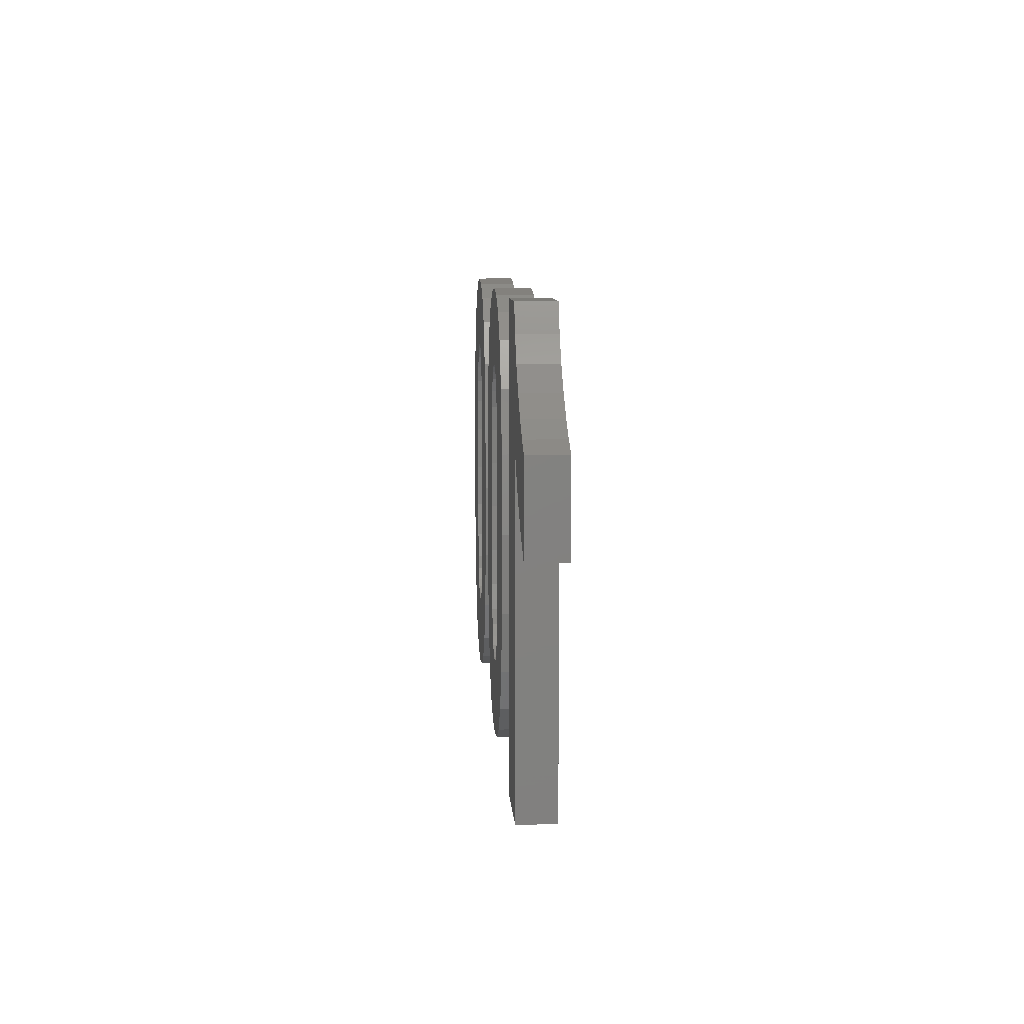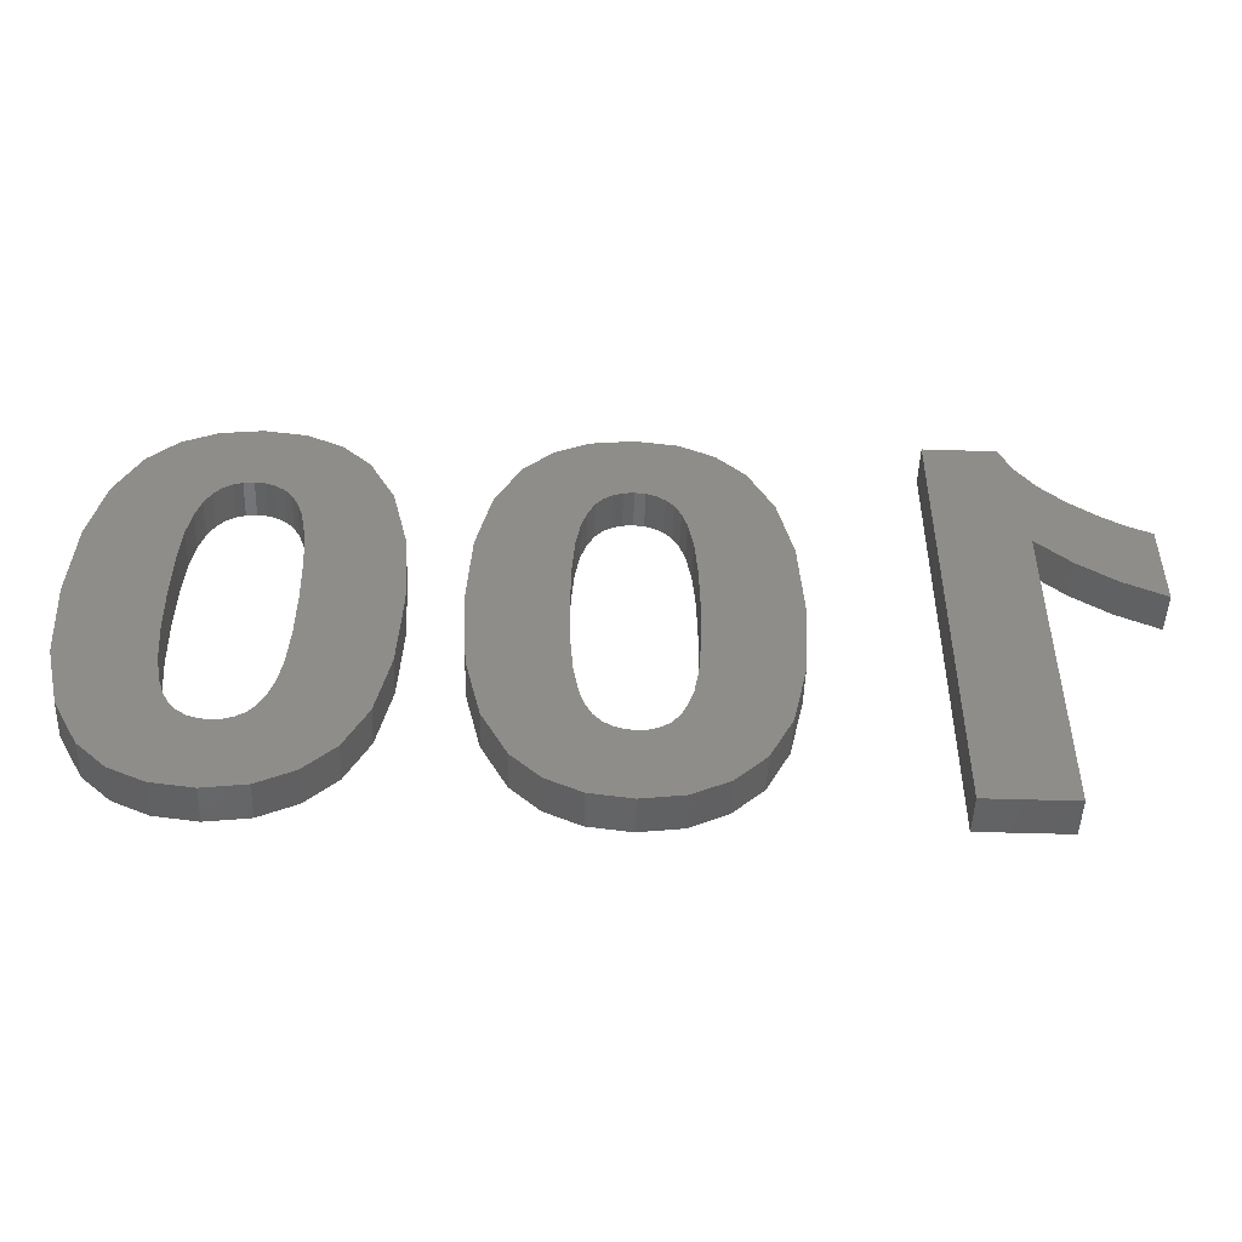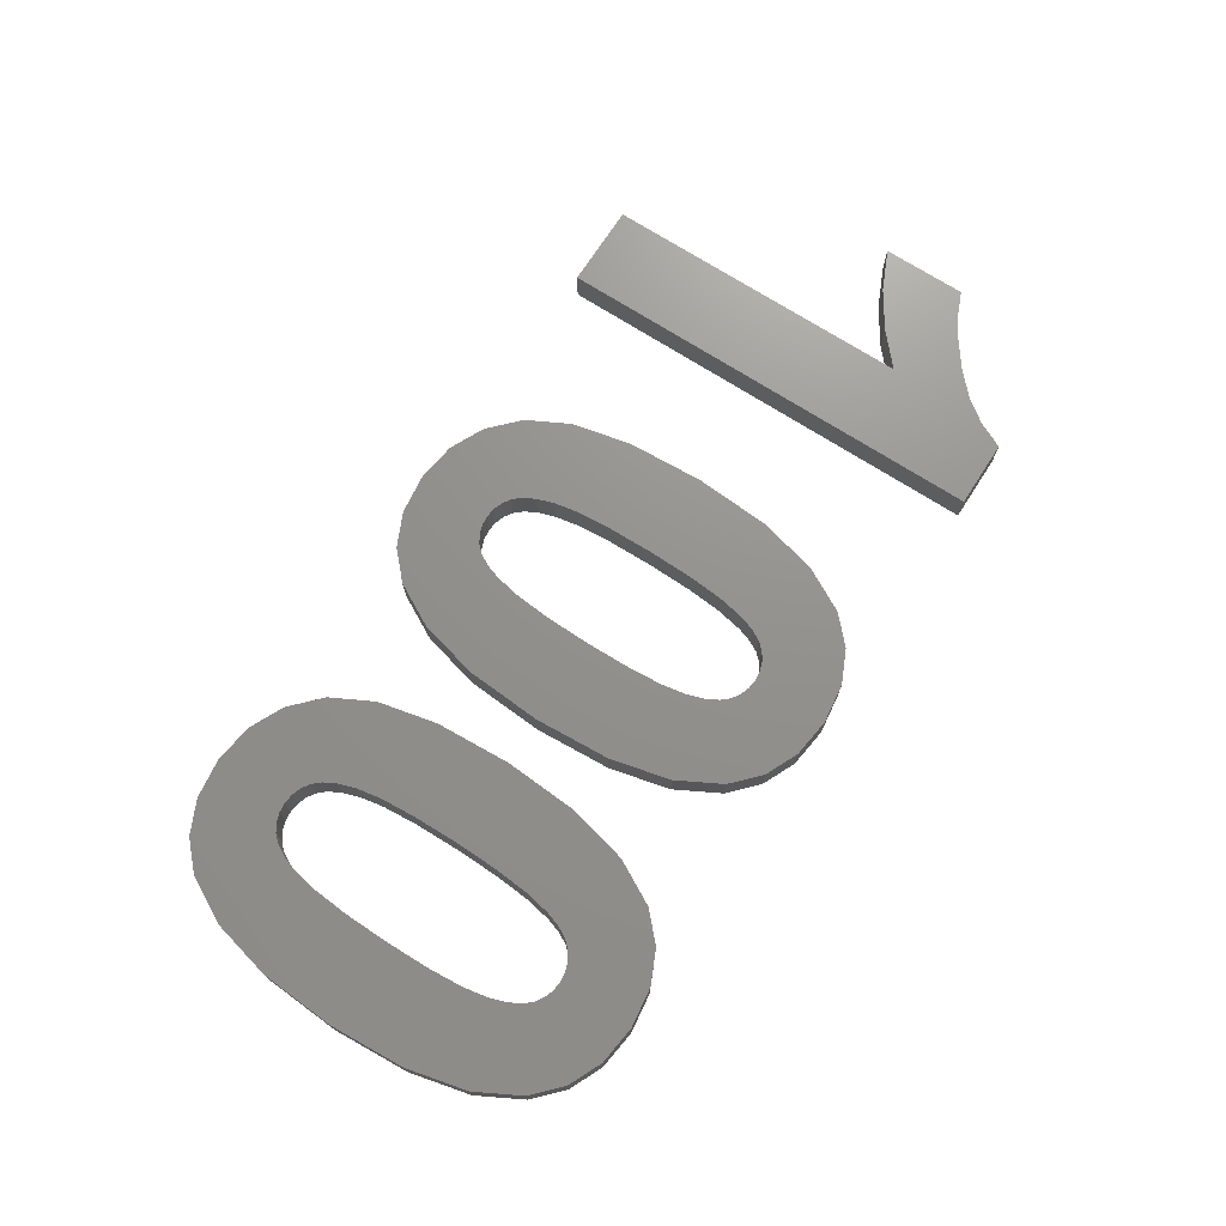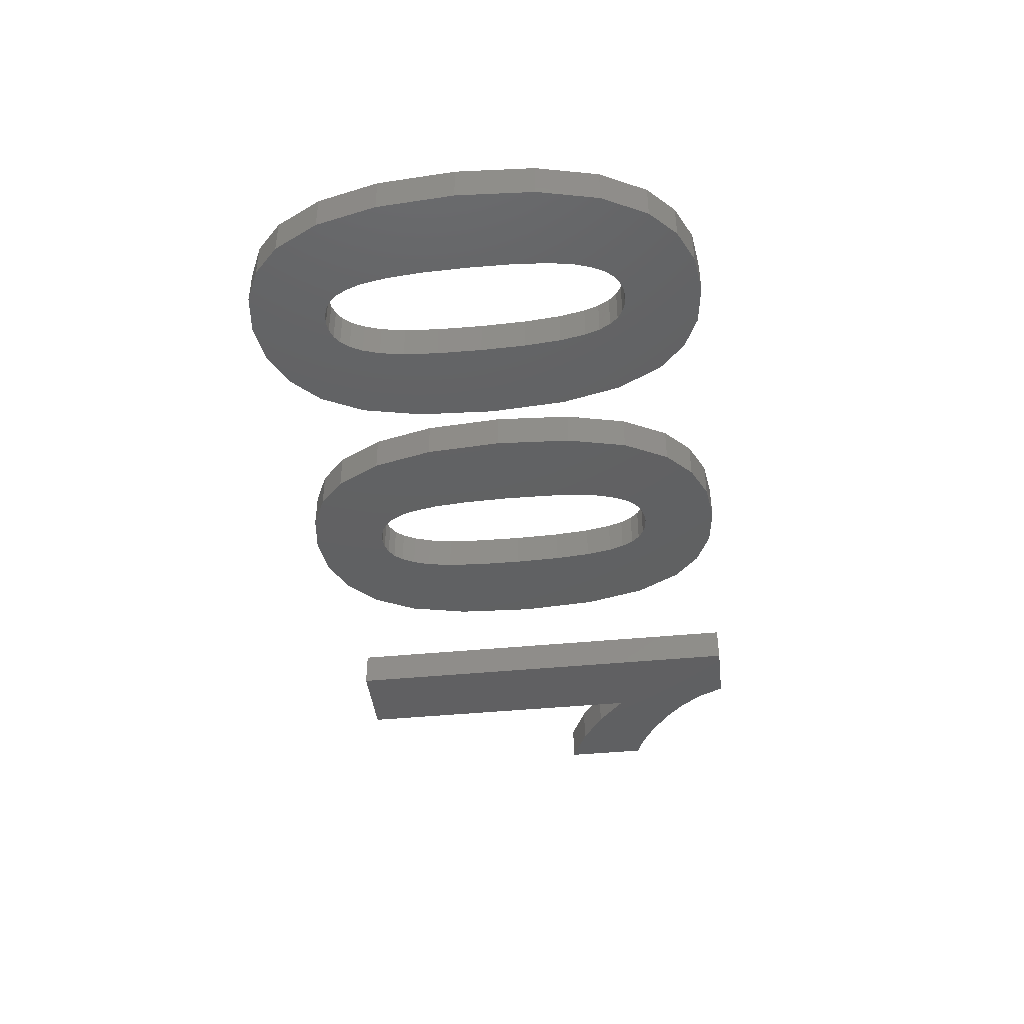
<metadata>
{"format":"stl","ext":"stl","renderer":"f3d","projection":"perspective","resolution":1024,"background":"white","views":[{"elev":8.4,"azim":-93.4,"up":"+Y"},{"elev":-48.9,"azim":178.0,"up":"+Y"},{"elev":71.8,"azim":122.7,"up":"+Z"},{"elev":-42.4,"azim":96.7,"up":"+Z"}]}
</metadata>
<code>
# stl→obj: 268 verts, 532 faces
v -4.44 3.141 1.6
v -3.514 3.141 1.6
v -4.607 2.786 1.6
v -5.5 1.922 1.6
v -5.159 2.17 1.6
v -4.655 1.415 1.6
v -4.846 2.463 1.6
v -5.097 1.019 1.6
v -5.589 0.6985 1.6
v -5.824 1.734 1.6
v -6.13 1.605 1.6
v -6.13 0.453 1.6
v -3.514 -2.875 1.6
v -0.5332 1.725 1.6
v -1.654 1.921 1.6
v -1.329 2.525 1.6
v -4.655 -2.875 1.6
v 1.694 -1.782 1.6
v 1.369 -2.387 1.6
v 0.5747 -1.587 1.6
v 0.3903 -1.85 1.6
v 1.004 -2.729 1.6
v 0.6423 -1.387 1.6
v 0.7079 -1.035 1.6
v -0.6137 -1.342 1.6
v -0.537 -1.569 1.6
v -1.677 -1.761 1.6
v 6.22 -1.782 1.6
v 5.168 -1.387 1.6
v 5.233 -1.035 1.6
v -1.849 1.106 1.6
v -0.6662 1.171 1.6
v -0.7056 0.6846 1.6
v 5.1 -1.587 1.6
v 5.895 -2.387 1.6
v -0.6007 1.525 1.6
v 4.916 -1.85 1.6
v 5.53 -2.729 1.6
v -0.1128 2.103 1.6
v -0.514 3.073 1.6
v 0.02029 3.141 1.6
v 4.176 1.988 1.6
v 3.197 2.525 1.6
v 3.562 2.867 1.6
v -0.2361 2.06 1.6
v -0.9637 2.867 1.6
v 4.546 2.117 1.6
v 4.413 2.103 1.6
v 4.546 3.141 1.6
v 0.02029 2.117 1.6
v 2.612 0.07899 1.6
v 3.82 0.6846 1.6
v 3.807 0.06699 1.6
v -1.914 0.07899 1.6
v -0.7187 0.06699 1.6
v -1.855 -0.9582 1.6
v -0.707 -0.5451 1.6
v -0.672 -1.015 1.6
v 0.7132 1.148 1.6
v 0.6543 1.475 1.6
v 1.696 1.916 1.6
v 1.954 0.06699 1.6
v 0.7603 0.06699 1.6
v 0.7485 0.679 1.6
v -0.4483 -1.739 1.6
v -0.989 -2.703 1.6
v -1.382 -2.328 1.6
v -0.3477 -1.852 1.6
v -0.2352 -1.923 1.6
v -0.1126 -1.965 1.6
v -0.5217 -2.928 1.6
v 0.02029 -3.003 1.6
v 0.02029 -1.979 1.6
v 0.1539 -1.965 1.6
v 0.5546 -2.935 1.6
v 0.7472 -0.5501 1.6
v 1.889 -0.9643 1.6
v -0.4496 1.879 1.6
v -0.3497 1.988 1.6
v 0.1536 2.103 1.6
v 0.5551 3.072 1.6
v 0.2763 2.06 1.6
v 1.006 2.864 1.6
v 0.3883 1.988 1.6
v 1.373 2.517 1.6
v 0.4894 1.874 1.6
v 0.5781 1.703 1.6
v 1.89 1.1 1.6
v 0.4907 -1.741 1.6
v 0.2772 -1.922 1.6
v 6.48 0.06699 1.6
v 5.286 0.06699 1.6
v 5.274 0.679 1.6
v 3.818 -0.5451 1.6
v 2.671 -0.9582 1.6
v 2.677 1.106 1.6
v 3.859 1.171 1.6
v 2.872 1.921 1.6
v 3.925 1.525 1.6
v 4.289 2.06 1.6
v 4.011 3.073 1.6
v 3.853 -1.015 1.6
v 3.912 -1.342 1.6
v 2.848 -1.761 1.6
v 4.077 -1.739 1.6
v 3.536 -2.703 1.6
v 3.144 -2.328 1.6
v 6.415 -0.9643 1.6
v 5.273 -0.5501 1.6
v 4.413 -1.965 1.6
v 4.004 -2.928 1.6
v 4.29 -1.923 1.6
v 4.546 -3.003 1.6
v 4.546 -1.979 1.6
v 4.679 -1.965 1.6
v 5.08 -2.935 1.6
v 4.178 -1.852 1.6
v 3.988 -1.569 1.6
v 6.221 1.916 1.6
v 5.239 1.148 1.6
v 5.18 1.475 1.6
v 5.899 2.517 1.6
v 4.914 1.988 1.6
v 5.531 2.864 1.6
v 4.802 2.06 1.6
v 4.679 2.103 1.6
v 5.08 3.072 1.6
v 3.992 1.725 1.6
v 5.103 1.703 1.6
v 5.015 1.874 1.6
v 4.076 1.879 1.6
v 6.415 1.1 1.6
v 5.016 -1.741 1.6
v 4.803 -1.922 1.6
v -4.607 2.786 2.1
v -3.514 3.141 2.1
v -4.44 3.141 2.1
v -4.655 1.415 2.1
v -5.159 2.17 2.1
v -5.5 1.922 2.1
v -4.846 2.463 2.1
v -5.097 1.019 2.1
v -5.824 1.734 2.1
v -5.589 0.6985 2.1
v -6.13 1.605 2.1
v -6.13 0.453 2.1
v -3.514 -2.875 2.1
v -1.329 2.525 2.1
v -1.654 1.921 2.1
v -0.5332 1.725 2.1
v -4.655 -2.875 2.1
v 0.5747 -1.587 2.1
v 1.369 -2.387 2.1
v 1.694 -1.782 2.1
v 1.004 -2.729 2.1
v 0.3903 -1.85 2.1
v 0.7079 -1.035 2.1
v 0.6423 -1.387 2.1
v -1.677 -1.761 2.1
v -0.537 -1.569 2.1
v -0.6137 -1.342 2.1
v 5.233 -1.035 2.1
v 5.168 -1.387 2.1
v 6.22 -1.782 2.1
v -0.7056 0.6846 2.1
v -0.6662 1.171 2.1
v -1.849 1.106 2.1
v 5.895 -2.387 2.1
v 5.1 -1.587 2.1
v -0.6007 1.525 2.1
v 5.53 -2.729 2.1
v 4.916 -1.85 2.1
v 0.02029 3.141 2.1
v -0.514 3.073 2.1
v -0.1128 2.103 2.1
v 3.562 2.867 2.1
v 3.197 2.525 2.1
v 4.176 1.988 2.1
v -0.9637 2.867 2.1
v -0.2361 2.06 2.1
v 4.546 3.141 2.1
v 4.413 2.103 2.1
v 4.546 2.117 2.1
v 0.02029 2.117 2.1
v 3.807 0.06699 2.1
v 3.82 0.6846 2.1
v 2.612 0.07899 2.1
v -0.7187 0.06699 2.1
v -1.914 0.07899 2.1
v -0.672 -1.015 2.1
v -0.707 -0.5451 2.1
v -1.855 -0.9582 2.1
v 1.696 1.916 2.1
v 0.6543 1.475 2.1
v 0.7132 1.148 2.1
v 0.7485 0.679 2.1
v 0.7603 0.06699 2.1
v 1.954 0.06699 2.1
v -1.382 -2.328 2.1
v -0.989 -2.703 2.1
v -0.4483 -1.739 2.1
v -0.2352 -1.923 2.1
v -0.3477 -1.852 2.1
v -0.5217 -2.928 2.1
v -0.1126 -1.965 2.1
v 0.02029 -3.003 2.1
v 0.02029 -1.979 2.1
v 0.5546 -2.935 2.1
v 0.1539 -1.965 2.1
v 1.889 -0.9643 2.1
v 0.7472 -0.5501 2.1
v -0.4496 1.879 2.1
v -0.3497 1.988 2.1
v 0.1536 2.103 2.1
v 0.5551 3.072 2.1
v 0.2763 2.06 2.1
v 0.3883 1.988 2.1
v 1.006 2.864 2.1
v 0.4894 1.874 2.1
v 1.373 2.517 2.1
v 0.5781 1.703 2.1
v 1.89 1.1 2.1
v 0.4907 -1.741 2.1
v 0.2772 -1.922 2.1
v 5.274 0.679 2.1
v 5.286 0.06699 2.1
v 6.48 0.06699 2.1
v 2.671 -0.9582 2.1
v 3.818 -0.5451 2.1
v 2.677 1.106 2.1
v 3.925 1.525 2.1
v 2.872 1.921 2.1
v 3.859 1.171 2.1
v 4.011 3.073 2.1
v 4.289 2.06 2.1
v 3.853 -1.015 2.1
v 2.848 -1.761 2.1
v 3.912 -1.342 2.1
v 3.144 -2.328 2.1
v 3.536 -2.703 2.1
v 4.077 -1.739 2.1
v 5.273 -0.5501 2.1
v 6.415 -0.9643 2.1
v 4.29 -1.923 2.1
v 4.004 -2.928 2.1
v 4.413 -1.965 2.1
v 4.546 -3.003 2.1
v 4.546 -1.979 2.1
v 4.679 -1.965 2.1
v 5.08 -2.935 2.1
v 4.178 -1.852 2.1
v 3.988 -1.569 2.1
v 5.18 1.475 2.1
v 5.239 1.148 2.1
v 6.221 1.916 2.1
v 5.531 2.864 2.1
v 4.914 1.988 2.1
v 5.899 2.517 2.1
v 5.08 3.072 2.1
v 4.679 2.103 2.1
v 4.802 2.06 2.1
v 3.992 1.725 2.1
v 5.015 1.874 2.1
v 5.103 1.703 2.1
v 4.076 1.879 2.1
v 6.415 1.1 2.1
v 5.016 -1.741 2.1
v 4.803 -1.922 2.1
f 1 2 3
f 4 5 6
f 6 7 3
f 8 4 6
f 9 10 8
f 9 11 10
f 9 12 11
f 2 13 6
f 14 15 16
f 8 10 4
f 6 5 7
f 2 6 3
f 13 17 6
f 18 19 20
f 21 19 22
f 23 24 18
f 25 26 27
f 28 29 30
f 31 32 33
f 34 28 35
f 15 36 32
f 37 35 38
f 39 40 41
f 42 43 44
f 45 46 40
f 47 48 49
f 50 39 41
f 51 52 53
f 54 33 55
f 56 57 58
f 59 60 61
f 62 63 64
f 65 66 67
f 68 69 66
f 69 70 71
f 71 70 72
f 72 70 73
f 72 74 75
f 76 77 24
f 69 71 66
f 62 77 76
f 68 66 65
f 65 67 26
f 26 67 27
f 25 27 58
f 58 27 56
f 56 54 57
f 57 54 55
f 54 31 33
f 15 14 36
f 31 15 32
f 78 14 16
f 79 78 16
f 46 79 16
f 79 46 45
f 45 40 39
f 80 50 41
f 81 80 41
f 81 82 80
f 82 83 84
f 81 83 82
f 84 85 86
f 83 85 84
f 85 87 86
f 85 61 87
f 87 61 60
f 59 61 88
f 64 59 88
f 62 64 88
f 76 63 62
f 77 18 24
f 18 20 23
f 19 89 20
f 19 21 89
f 22 90 21
f 22 75 90
f 90 75 74
f 74 72 73
f 91 92 93
f 51 94 95
f 96 52 51
f 97 98 99
f 48 100 101
f 100 42 44
f 52 96 97
f 95 94 102
f 102 103 104
f 105 106 107
f 108 30 109
f 110 111 112
f 110 113 111
f 110 114 113
f 113 114 115
f 115 116 113
f 112 106 117
f 111 106 112
f 117 106 105
f 107 118 105
f 118 104 103
f 107 104 118
f 95 102 104
f 119 120 121
f 51 53 94
f 122 123 124
f 125 126 127
f 98 128 99
f 96 98 97
f 98 43 128
f 129 130 122
f 128 43 131
f 131 43 42
f 101 100 44
f 49 48 101
f 126 47 49
f 127 126 49
f 124 125 127
f 124 123 125
f 122 130 123
f 119 129 122
f 119 121 129
f 120 119 132
f 93 120 132
f 93 132 91
f 92 91 109
f 108 109 91
f 28 30 108
f 34 29 28
f 133 34 35
f 37 133 35
f 134 37 38
f 116 134 38
f 116 115 134
f 135 136 137
f 138 139 140
f 135 141 138
f 138 140 142
f 142 143 144
f 143 145 144
f 145 146 144
f 138 147 136
f 148 149 150
f 140 143 142
f 141 139 138
f 135 138 136
f 138 151 147
f 152 153 154
f 155 153 156
f 154 157 158
f 159 160 161
f 162 163 164
f 165 166 167
f 168 164 169
f 166 170 149
f 171 168 172
f 173 174 175
f 176 177 178
f 174 179 180
f 181 182 183
f 173 175 184
f 185 186 187
f 188 165 189
f 190 191 192
f 193 194 195
f 196 197 198
f 199 200 201
f 200 202 203
f 204 205 202
f 206 205 204
f 207 205 206
f 208 209 206
f 157 210 211
f 200 204 202
f 211 210 198
f 201 200 203
f 160 199 201
f 159 199 160
f 190 159 161
f 192 159 190
f 191 189 192
f 188 189 191
f 165 167 189
f 170 150 149
f 166 149 167
f 148 150 212
f 148 212 213
f 148 213 179
f 180 179 213
f 175 174 180
f 173 184 214
f 173 214 215
f 214 216 215
f 217 218 216
f 216 218 215
f 219 220 217
f 217 220 218
f 219 221 220
f 221 193 220
f 194 193 221
f 222 193 195
f 222 195 196
f 222 196 198
f 198 197 211
f 157 154 210
f 158 152 154
f 152 223 153
f 223 156 153
f 156 224 155
f 224 208 155
f 209 208 224
f 207 206 209
f 225 226 227
f 228 229 187
f 187 186 230
f 231 232 233
f 234 235 182
f 176 178 235
f 233 230 186
f 236 229 228
f 237 238 236
f 239 240 241
f 242 162 243
f 244 245 246
f 245 247 246
f 247 248 246
f 249 248 247
f 247 250 249
f 251 240 244
f 244 240 245
f 241 240 251
f 241 252 239
f 238 237 252
f 252 237 239
f 237 236 228
f 253 254 255
f 229 185 187
f 256 257 258
f 259 260 261
f 231 262 232
f 233 232 230
f 262 177 232
f 258 263 264
f 265 177 262
f 178 177 265
f 176 235 234
f 234 182 181
f 181 183 260
f 181 260 259
f 259 261 256
f 261 257 256
f 257 263 258
f 258 264 255
f 264 253 255
f 266 255 254
f 266 254 225
f 227 266 225
f 242 227 226
f 227 242 243
f 243 162 164
f 164 163 169
f 168 169 267
f 168 267 172
f 171 172 268
f 171 268 250
f 268 249 250
f 1 136 2
f 1 137 136
f 3 137 1
f 3 135 137
f 7 135 3
f 7 141 135
f 5 141 7
f 5 139 141
f 4 139 5
f 4 140 139
f 10 140 4
f 10 143 140
f 11 143 10
f 11 145 143
f 12 145 11
f 12 146 145
f 9 146 12
f 9 144 146
f 8 144 9
f 8 142 144
f 6 142 8
f 6 138 142
f 17 138 6
f 17 151 138
f 13 151 17
f 13 147 151
f 2 147 13
f 2 136 147
f 22 208 75
f 22 155 208
f 19 155 22
f 19 153 155
f 18 153 19
f 18 154 153
f 77 154 18
f 77 210 154
f 62 210 77
f 62 198 210
f 88 198 62
f 88 222 198
f 61 222 88
f 61 193 222
f 85 193 61
f 85 220 193
f 83 220 85
f 83 218 220
f 81 218 83
f 81 215 218
f 41 215 81
f 41 173 215
f 40 173 41
f 40 174 173
f 46 174 40
f 46 179 174
f 16 179 46
f 16 148 179
f 15 148 16
f 15 149 148
f 31 149 15
f 31 167 149
f 54 167 31
f 54 189 167
f 56 189 54
f 56 192 189
f 27 192 56
f 27 159 192
f 67 159 27
f 67 199 159
f 66 199 67
f 66 200 199
f 71 200 66
f 71 204 200
f 72 204 71
f 72 206 204
f 75 206 72
f 75 208 206
f 69 202 70
f 205 70 202
f 68 203 69
f 202 69 203
f 65 201 68
f 203 68 201
f 26 160 65
f 201 65 160
f 25 161 26
f 160 26 161
f 58 190 25
f 161 25 190
f 57 191 58
f 190 58 191
f 55 188 57
f 191 57 188
f 33 165 55
f 188 55 165
f 32 166 33
f 165 33 166
f 36 170 32
f 166 32 170
f 14 150 36
f 170 36 150
f 78 212 14
f 150 14 212
f 79 213 78
f 212 78 213
f 45 180 79
f 213 79 180
f 39 175 45
f 180 45 175
f 50 184 39
f 175 39 184
f 80 214 50
f 184 50 214
f 82 216 80
f 214 80 216
f 84 217 82
f 216 82 217
f 86 219 84
f 217 84 219
f 87 221 86
f 219 86 221
f 60 194 87
f 221 87 194
f 59 195 60
f 194 60 195
f 64 196 59
f 195 59 196
f 63 197 64
f 196 64 197
f 76 211 63
f 197 63 211
f 24 157 76
f 211 76 157
f 23 158 24
f 157 24 158
f 20 152 23
f 158 23 152
f 89 223 20
f 152 20 223
f 21 156 89
f 223 89 156
f 90 224 21
f 156 21 224
f 74 209 90
f 224 90 209
f 73 207 74
f 209 74 207
f 70 205 73
f 207 73 205
f 38 250 116
f 38 171 250
f 35 171 38
f 35 168 171
f 28 168 35
f 28 164 168
f 108 164 28
f 108 243 164
f 91 243 108
f 91 227 243
f 132 227 91
f 132 266 227
f 119 266 132
f 119 255 266
f 122 255 119
f 122 258 255
f 124 258 122
f 124 256 258
f 127 256 124
f 127 259 256
f 49 259 127
f 49 181 259
f 101 181 49
f 101 234 181
f 44 234 101
f 44 176 234
f 43 176 44
f 43 177 176
f 98 177 43
f 98 232 177
f 96 232 98
f 96 230 232
f 51 230 96
f 51 187 230
f 95 187 51
f 95 228 187
f 104 228 95
f 104 237 228
f 107 237 104
f 107 239 237
f 106 239 107
f 106 240 239
f 111 240 106
f 111 245 240
f 113 245 111
f 113 247 245
f 116 247 113
f 116 250 247
f 112 244 110
f 246 110 244
f 117 251 112
f 244 112 251
f 105 241 117
f 251 117 241
f 118 252 105
f 241 105 252
f 103 238 118
f 252 118 238
f 102 236 103
f 238 103 236
f 94 229 102
f 236 102 229
f 53 185 94
f 229 94 185
f 52 186 53
f 185 53 186
f 97 233 52
f 186 52 233
f 99 231 97
f 233 97 231
f 128 262 99
f 231 99 262
f 131 265 128
f 262 128 265
f 42 178 131
f 265 131 178
f 100 235 42
f 178 42 235
f 48 182 100
f 235 100 182
f 47 183 48
f 182 48 183
f 126 260 47
f 183 47 260
f 125 261 126
f 260 126 261
f 123 257 125
f 261 125 257
f 130 263 123
f 257 123 263
f 129 264 130
f 263 130 264
f 121 253 129
f 264 129 253
f 120 254 121
f 253 121 254
f 93 225 120
f 254 120 225
f 92 226 93
f 225 93 226
f 109 242 92
f 226 92 242
f 30 162 109
f 242 109 162
f 29 163 30
f 162 30 163
f 34 169 29
f 163 29 169
f 133 267 34
f 169 34 267
f 37 172 133
f 267 133 172
f 134 268 37
f 172 37 268
f 115 249 134
f 268 134 249
f 114 248 115
f 249 115 248
f 110 246 114
f 248 114 246

</code>
